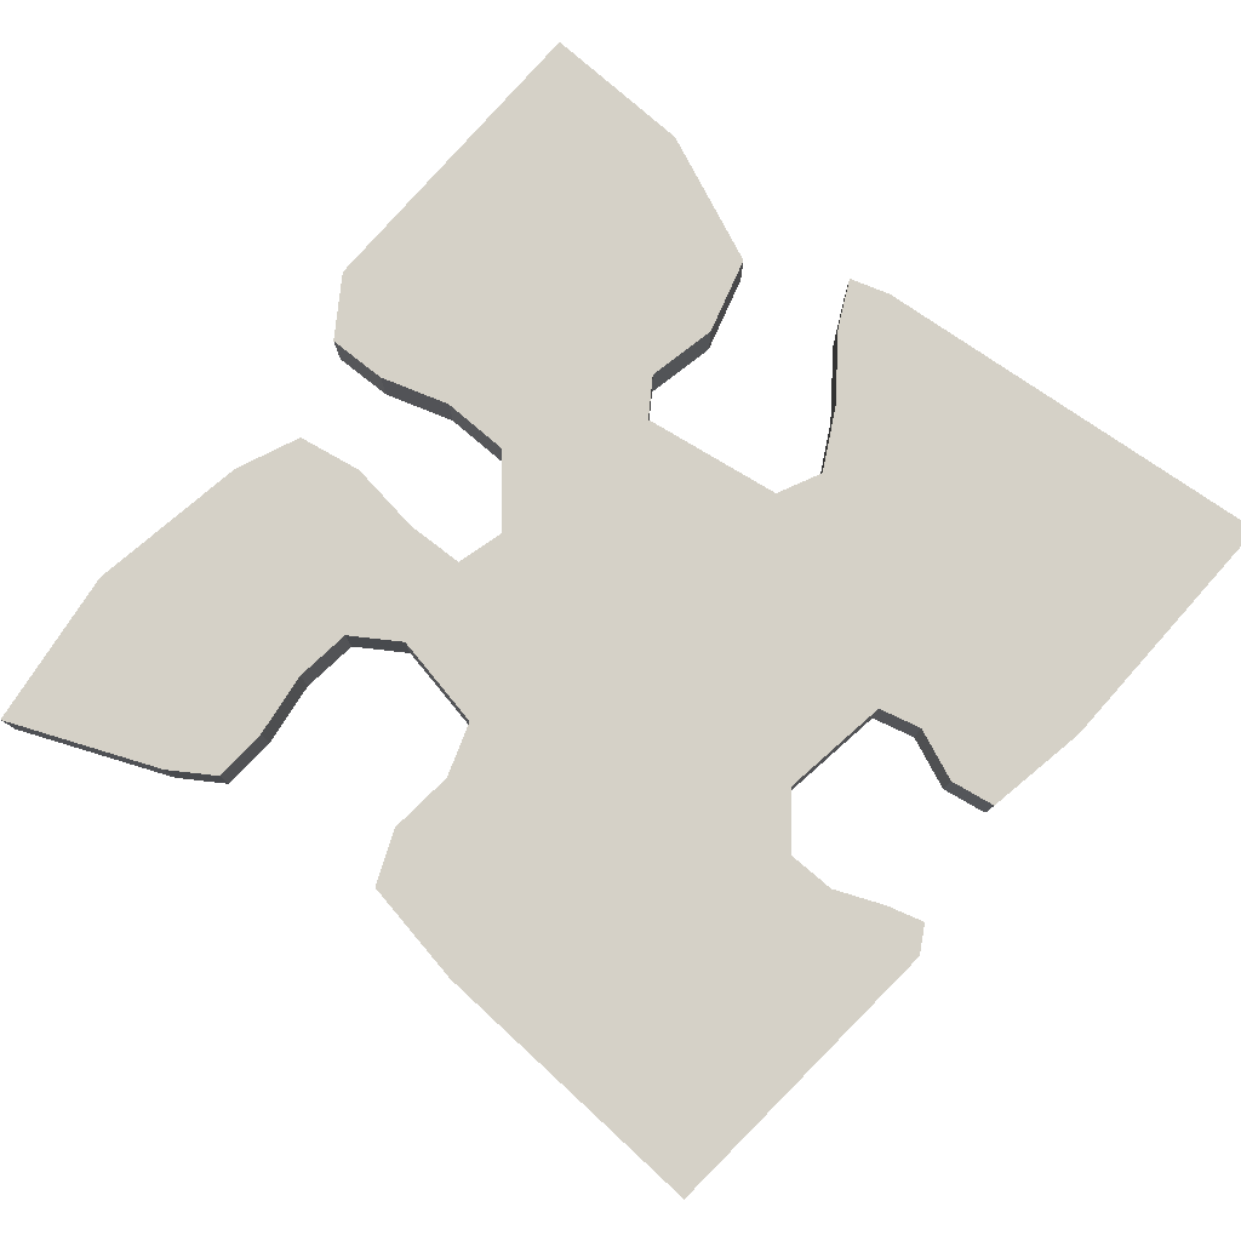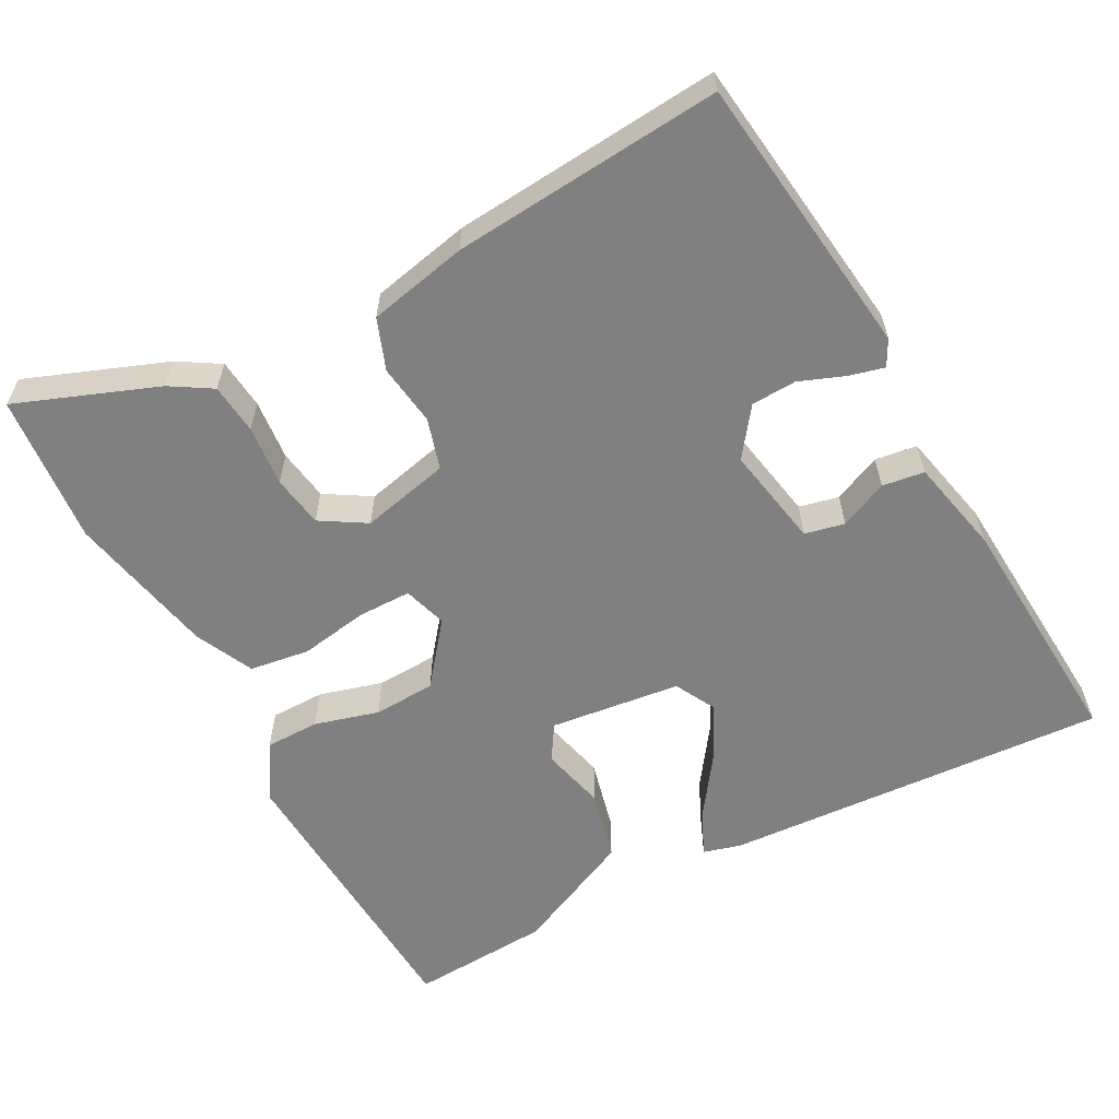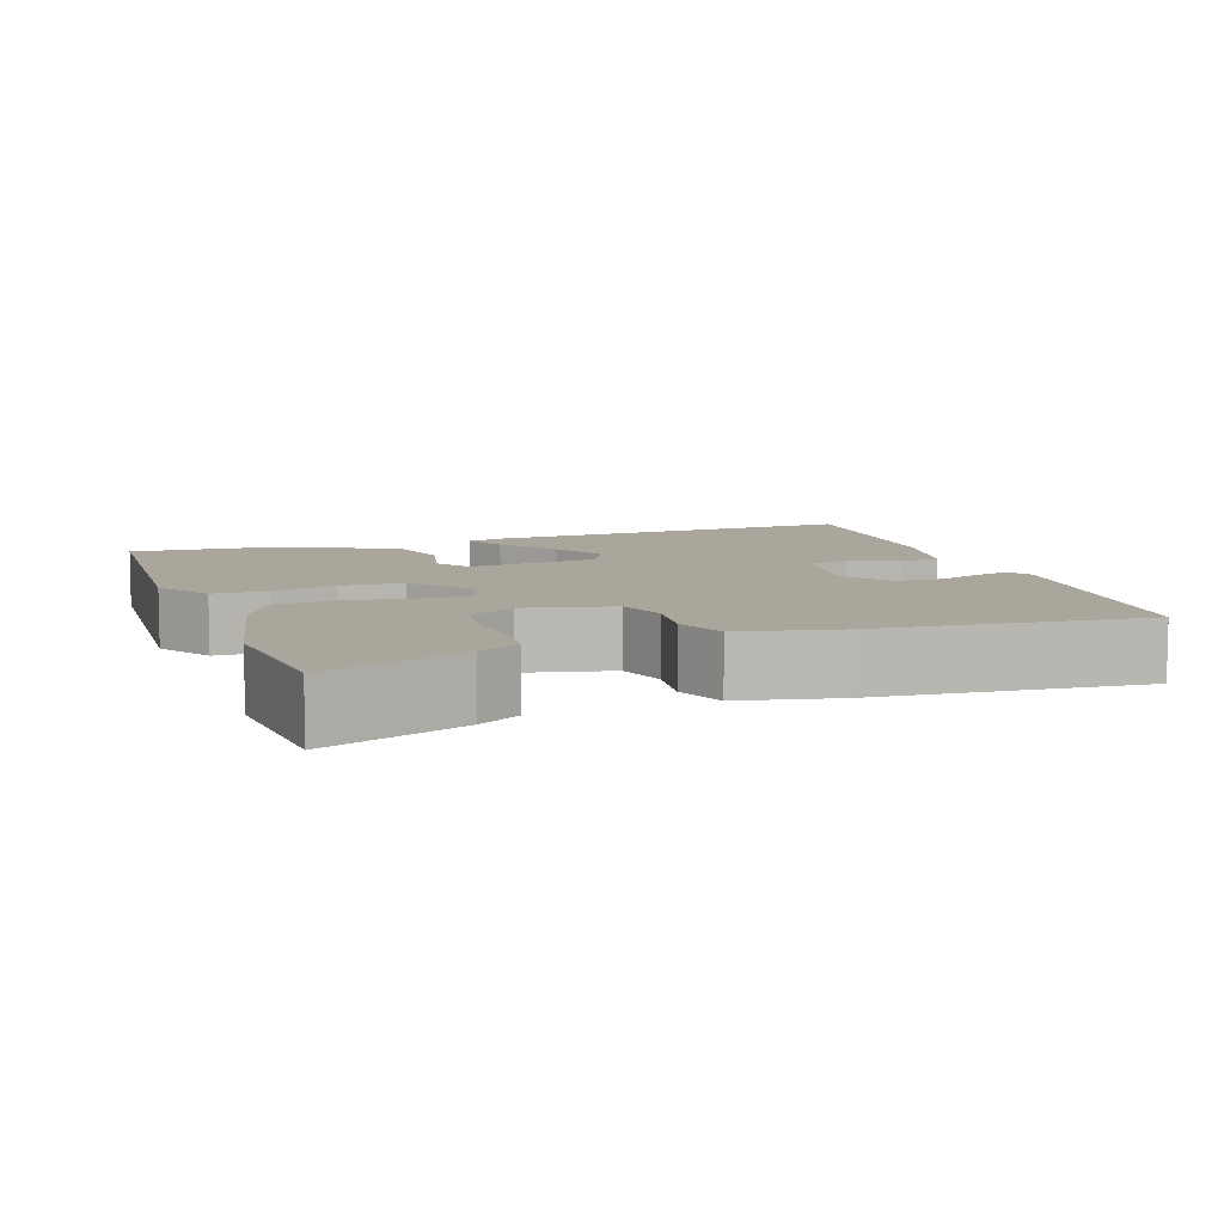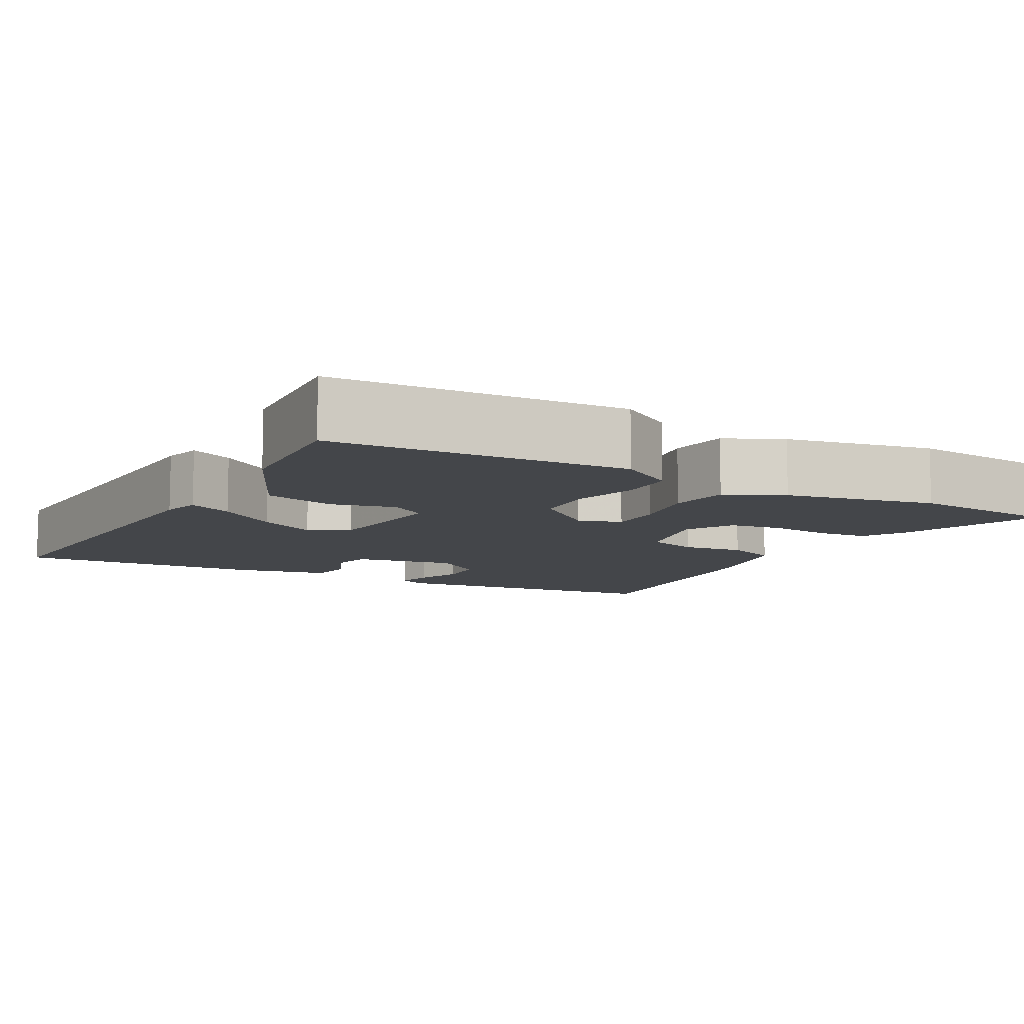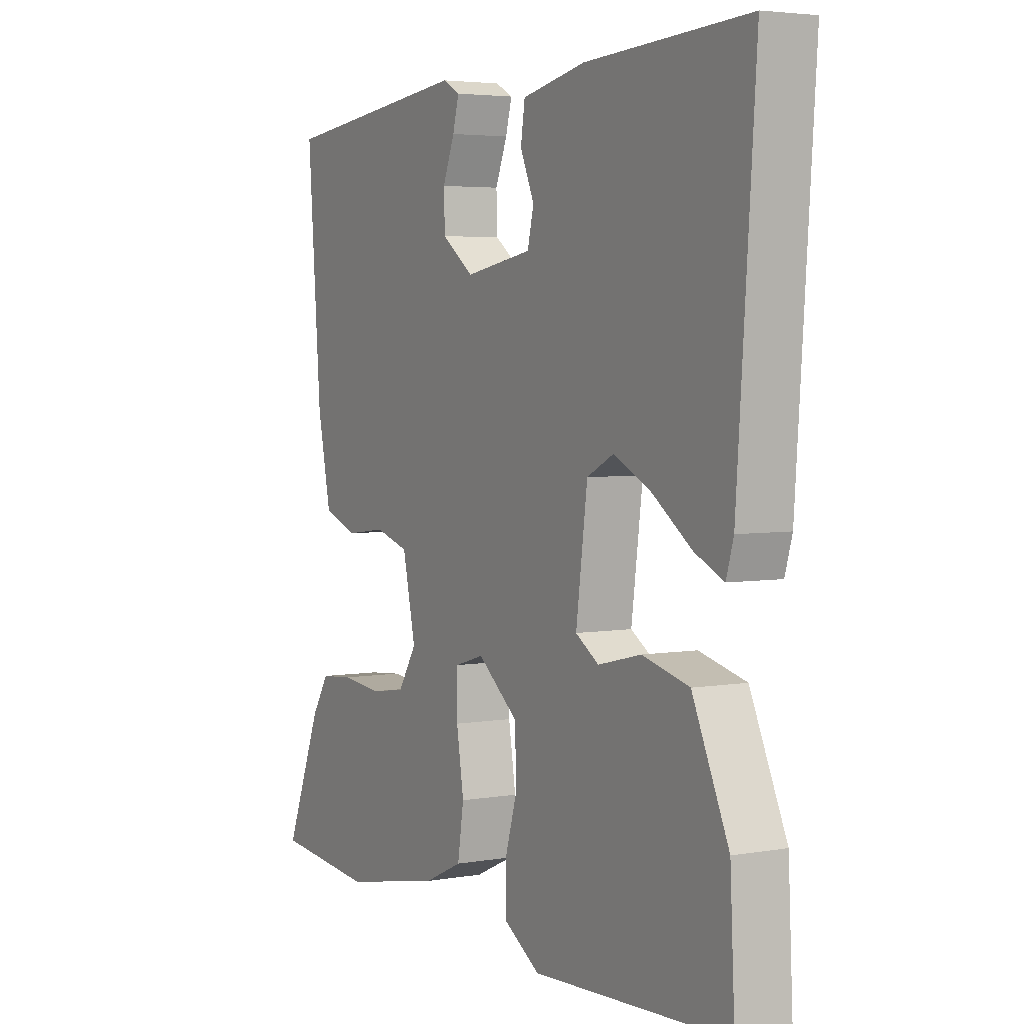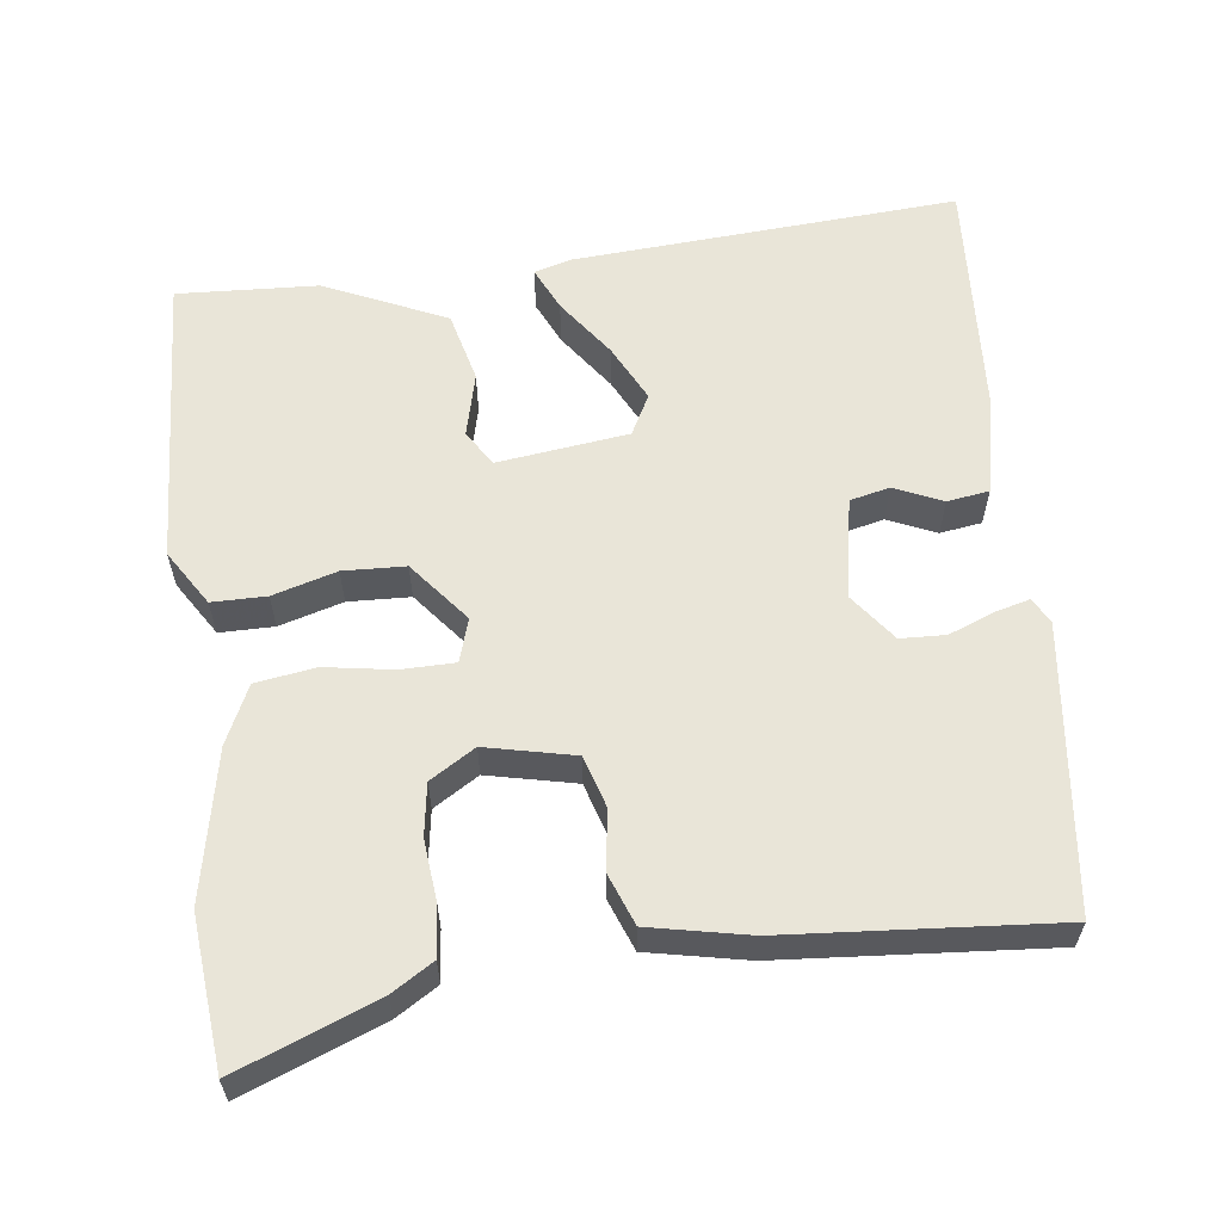
<metadata>
{"format":"obj","ext":"obj","renderer":"f3d","projection":"perspective","resolution":1024,"background":"white","views":[{"elev":78.9,"azim":-51.6,"up":"+Y"},{"elev":-60.0,"azim":-61.3,"up":"+Y"},{"elev":7.9,"azim":-108.8,"up":"+Y"},{"elev":-9.6,"azim":151.7,"up":"+Y"},{"elev":4.0,"azim":60.1,"up":"+Z"},{"elev":59.7,"azim":-96.9,"up":"+Y"}]}
</metadata>
<code>
v 0.464 0.07 -0.51
v 0.085 0.07 -0.529
v 0.014 0.07 -0.484
v 0.014 0.07 -0.414
v 0.038 0.07 -0.332
v 0.035 0.07 -0.252
v -0.043 0.07 -0.189
v -0.099 0.07 -0.206
v -0.1 0.07 -0.275
v -0.086 0.07 -0.363
v -0.098 0.07 -0.44
v -0.173 0.07 -0.475
v -0.365 0.07 -0.513
v -0.558 0.07 -0.494
v -0.487 0.07 -0.314
v -0.454 0.07 -0.261
v -0.389 0.07 -0.255
v -0.311 0.07 -0.263
v -0.244 0.07 -0.253
v -0.208 0.07 -0.195
v -0.233 0.07 -0.081
v -0.298 0.07 -0.061
v -0.377 0.07 -0.071
v -0.442 0.07 -0.046
v -0.468 0.07 0.082
v -0.494 0.07 0.429
v -0.128 0.07 0.471
v -0.095 0.07 0.453
v -0.107 0.07 0.408
v -0.13 0.07 0.35
v -0.128 0.07 0.292
v -0.067 0.07 0.246
v 0.063 0.07 0.269
v 0.075 0.07 0.32
v 0.048 0.07 0.382
v 0.056 0.07 0.436
v 0.179 0.07 0.462
v 0.493 0.07 0.48
v 0.458 0.07 -0.015
v 0.444 0.07 -0.063
v 0.388 0.07 -0.037
v 0.313 0.07 0.017
v 0.24 0.07 0.054
v 0.188 0.07 0.027
v 0.166 0.07 -0.141
v 0.211 0.07 -0.17
v 0.294 0.07 -0.15
v 0.385 0.07 -0.173
v 0.455 0.07 -0.329
v 0.464 0 -0.51
v 0.085 0 -0.529
v 0.014 0 -0.484
v 0.014 0 -0.414
v 0.038 0 -0.332
v 0.035 0 -0.252
v -0.043 0 -0.189
v -0.099 0 -0.206
v -0.1 0 -0.275
v -0.086 0 -0.363
v -0.098 0 -0.44
v -0.173 0 -0.475
v -0.365 0 -0.513
v -0.558 0 -0.494
v -0.487 0 -0.314
v -0.454 0 -0.261
v -0.389 0 -0.255
v -0.311 0 -0.263
v -0.244 0 -0.253
v -0.208 0 -0.195
v -0.233 0 -0.081
v -0.298 0 -0.061
v -0.377 0 -0.071
v -0.442 0 -0.046
v -0.468 0 0.082
v -0.494 0 0.429
v -0.128 0 0.471
v -0.095 0 0.453
v -0.107 0 0.408
v -0.13 0 0.35
v -0.128 0 0.292
v -0.067 0 0.246
v 0.063 0 0.269
v 0.075 0 0.32
v 0.048 0 0.382
v 0.056 0 0.436
v 0.179 0 0.462
v 0.493 0 0.48
v 0.458 0 -0.015
v 0.444 0 -0.063
v 0.388 0 -0.037
v 0.313 0 0.017
v 0.24 0 0.054
v 0.188 0 0.027
v 0.166 0 -0.141
v 0.211 0 -0.17
v 0.294 0 -0.15
v 0.385 0 -0.173
v 0.455 0 -0.329
f 3 4 5
f 2 3 5
f 1 2 5
f 49 1 5
f 48 49 5
f 47 48 5
f 46 47 5
f 45 46 5 6
f 44 45 6 7
f 40 41 42
f 39 40 42
f 38 39 42
f 37 38 42
f 36 37 42
f 35 36 42
f 34 35 42
f 33 34 42 43
f 32 33 43 44
f 28 29 30
f 27 28 30
f 26 27 30
f 25 26 30
f 24 25 30
f 23 24 30
f 22 23 30
f 21 22 30 31
f 44 7 8
f 32 44 8
f 31 32 8
f 21 31 8
f 20 21 8
f 16 17 18
f 15 16 18
f 14 15 18
f 13 14 18
f 12 13 18
f 11 12 18
f 10 11 18
f 9 10 18
f 19 20 8 9
f 9 18 19
f 54 53 52
f 54 52 51
f 54 51 50
f 54 50 98
f 54 98 97
f 54 97 96
f 54 96 95
f 55 54 95 94
f 56 55 94 93
f 91 90 89
f 91 89 88
f 91 88 87
f 91 87 86
f 91 86 85
f 91 85 84
f 91 84 83
f 92 91 83 82
f 93 92 82 81
f 79 78 77
f 79 77 76
f 79 76 75
f 79 75 74
f 79 74 73
f 79 73 72
f 79 72 71
f 80 79 71 70
f 57 56 93
f 57 93 81
f 57 81 80
f 57 80 70
f 57 70 69
f 67 66 65
f 67 65 64
f 67 64 63
f 67 63 62
f 67 62 61
f 67 61 60
f 67 60 59
f 67 59 58
f 58 57 69 68
f 68 67 58
f 1 50 51 2
f 2 51 52 3
f 3 52 53 4
f 4 53 54 5
f 5 54 55 6
f 6 55 56 7
f 7 56 57 8
f 8 57 58 9
f 9 58 59 10
f 10 59 60 11
f 11 60 61 12
f 12 61 62 13
f 13 62 63 14
f 14 63 64 15
f 15 64 65 16
f 16 65 66 17
f 17 66 67 18
f 18 67 68 19
f 19 68 69 20
f 20 69 70 21
f 21 70 71 22
f 22 71 72 23
f 23 72 73 24
f 24 73 74 25
f 25 74 75 26
f 26 75 76 27
f 27 76 77 28
f 28 77 78 29
f 29 78 79 30
f 30 79 80 31
f 31 80 81 32
f 32 81 82 33
f 33 82 83 34
f 34 83 84 35
f 35 84 85 36
f 36 85 86 37
f 37 86 87 38
f 38 87 88 39
f 39 88 89 40
f 40 89 90 41
f 41 90 91 42
f 42 91 92 43
f 43 92 93 44
f 44 93 94 45
f 45 94 95 46
f 46 95 96 47
f 47 96 97 48
f 48 97 98 49
f 49 98 50 1

</code>
